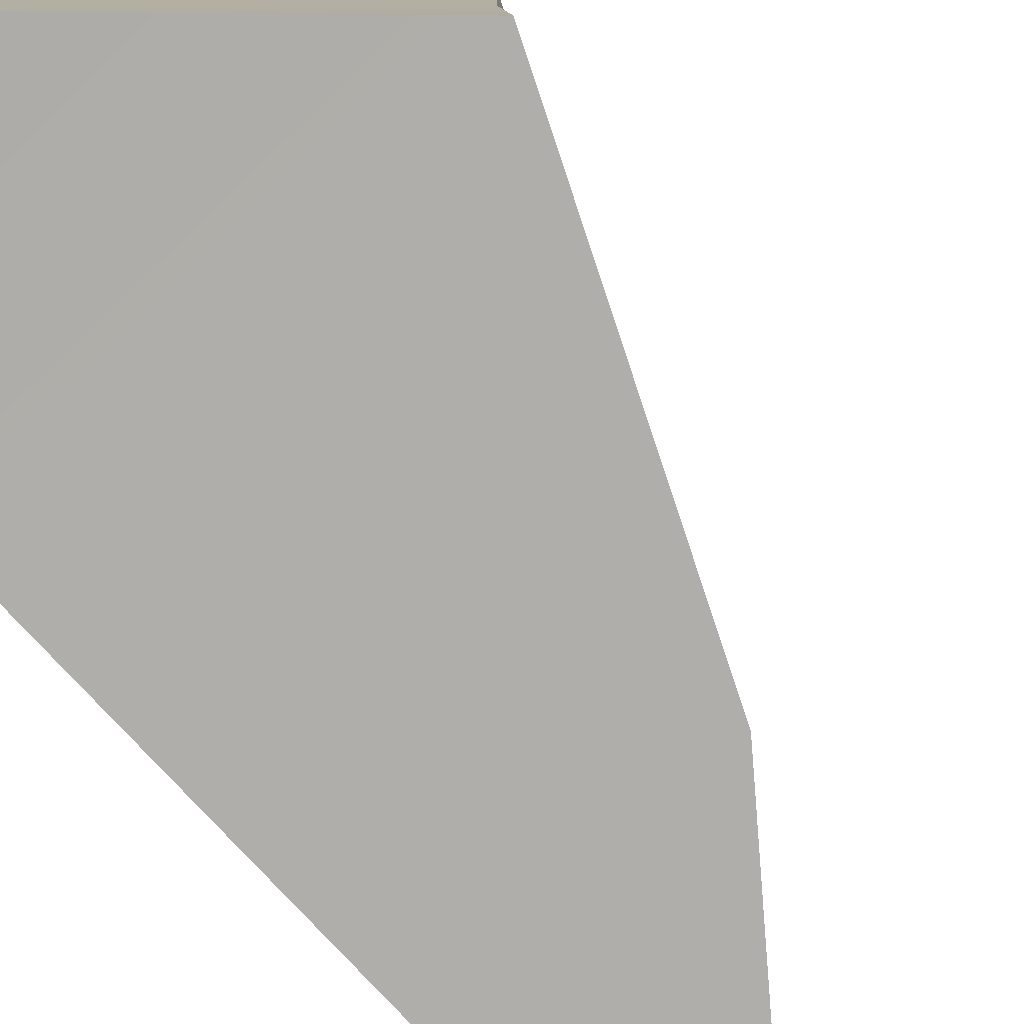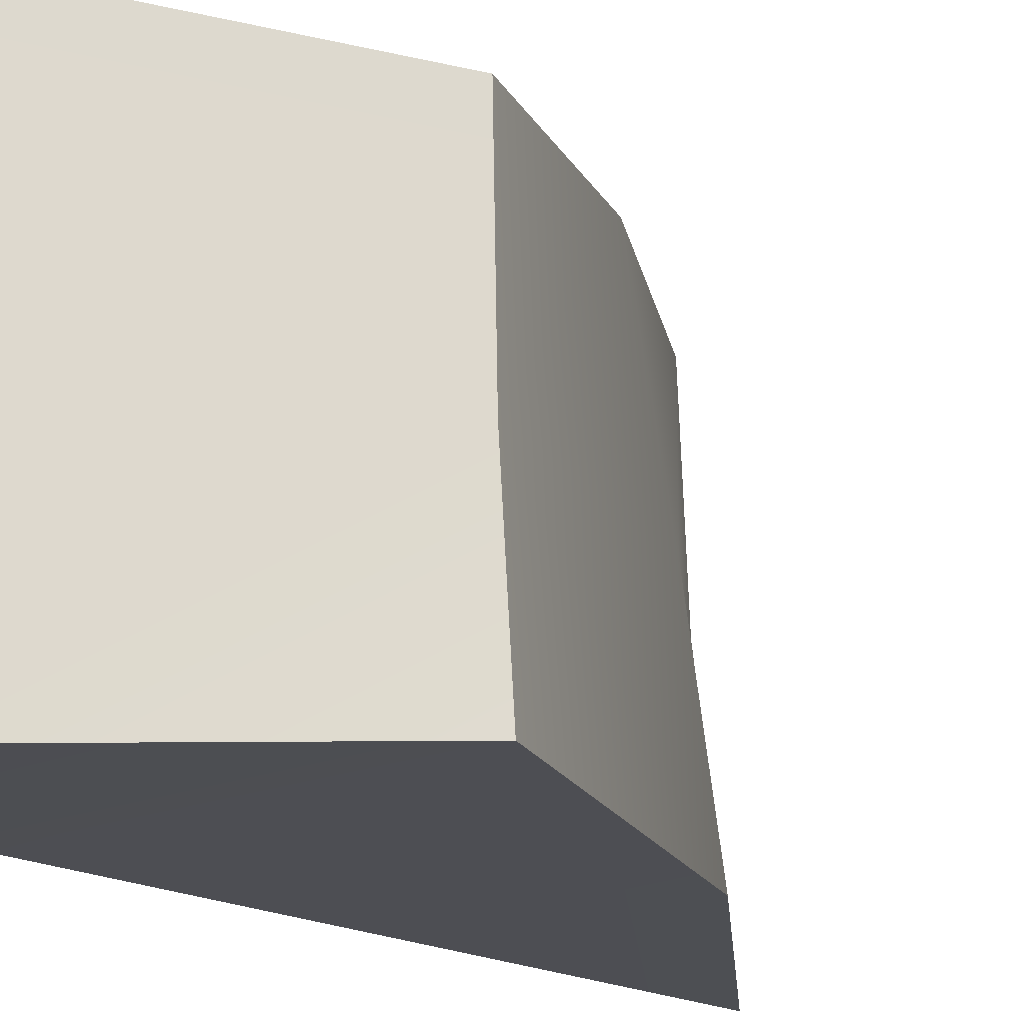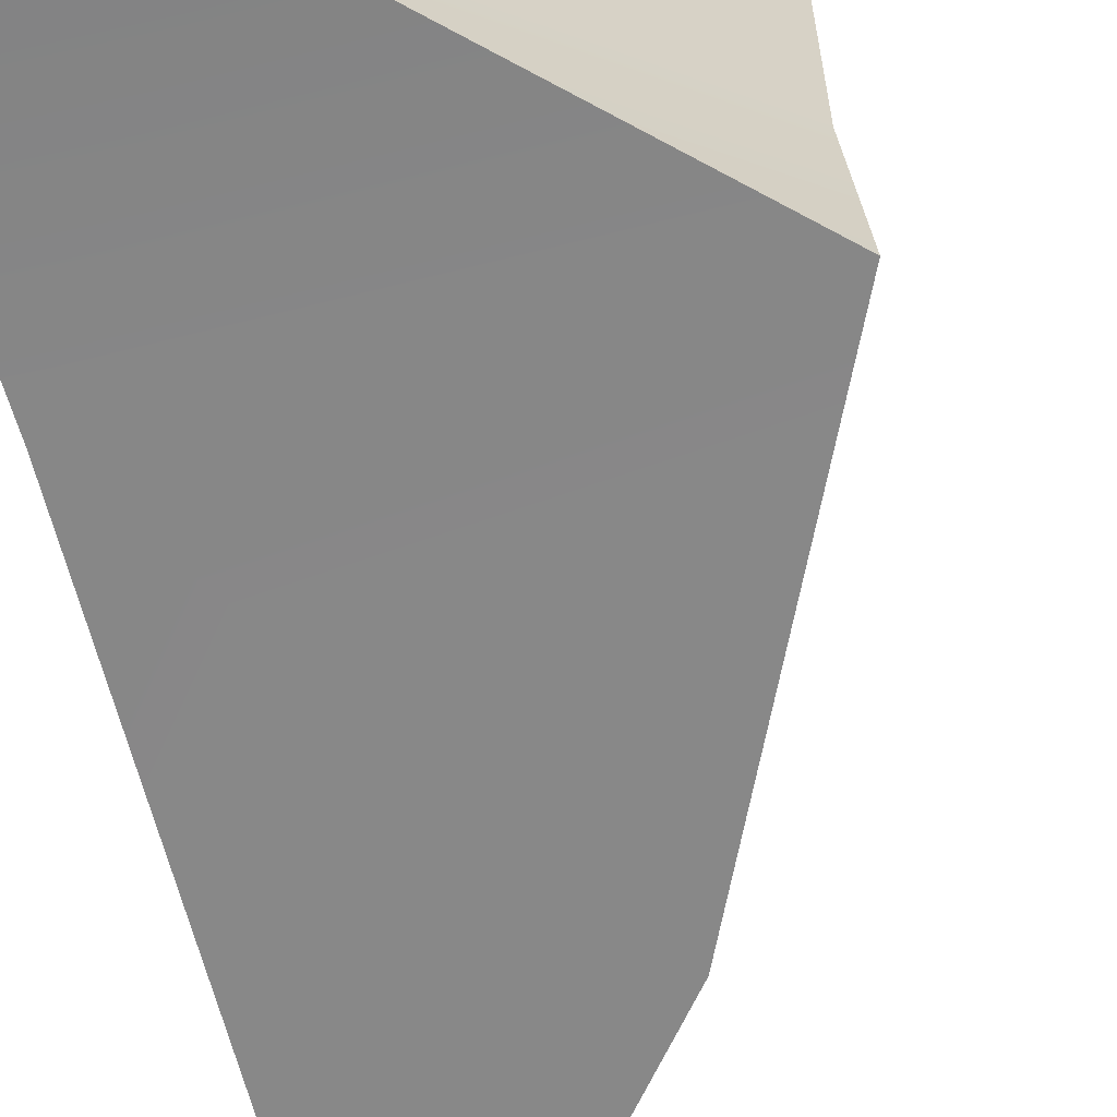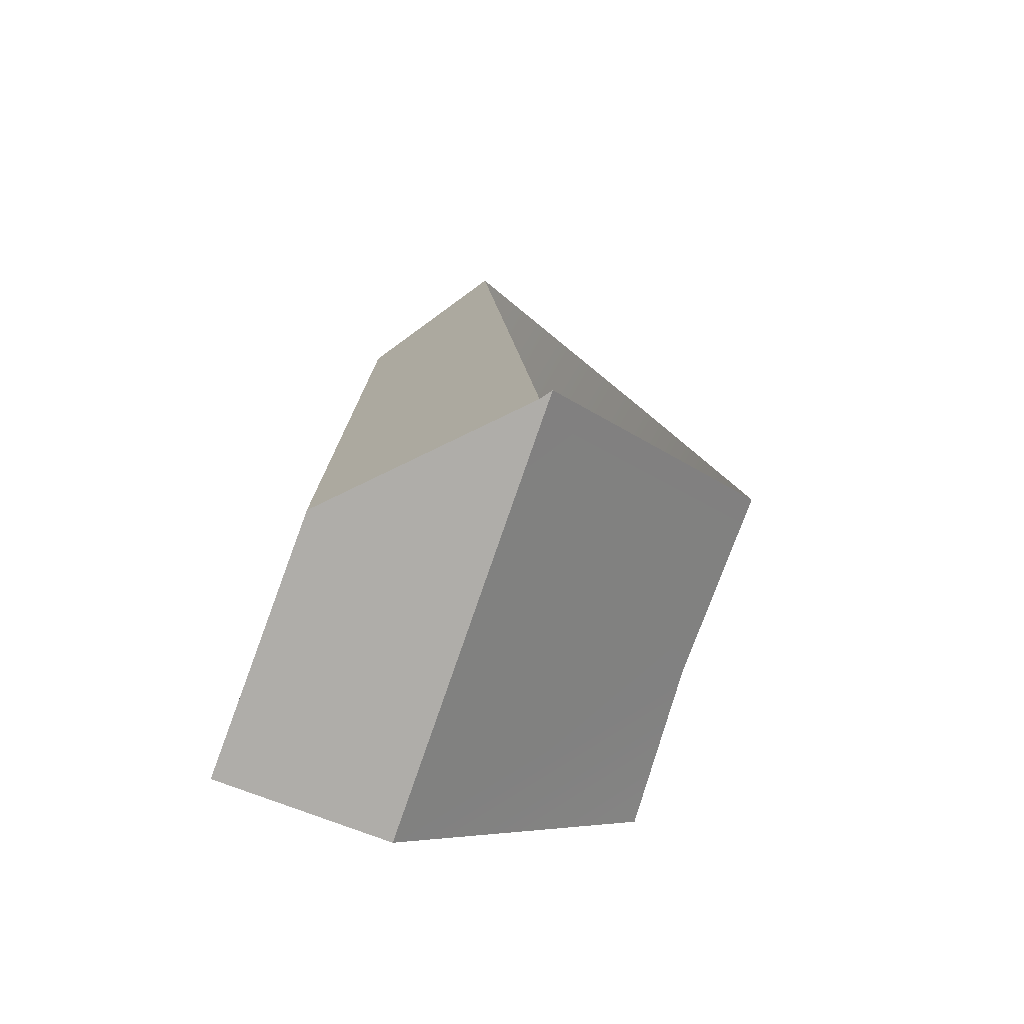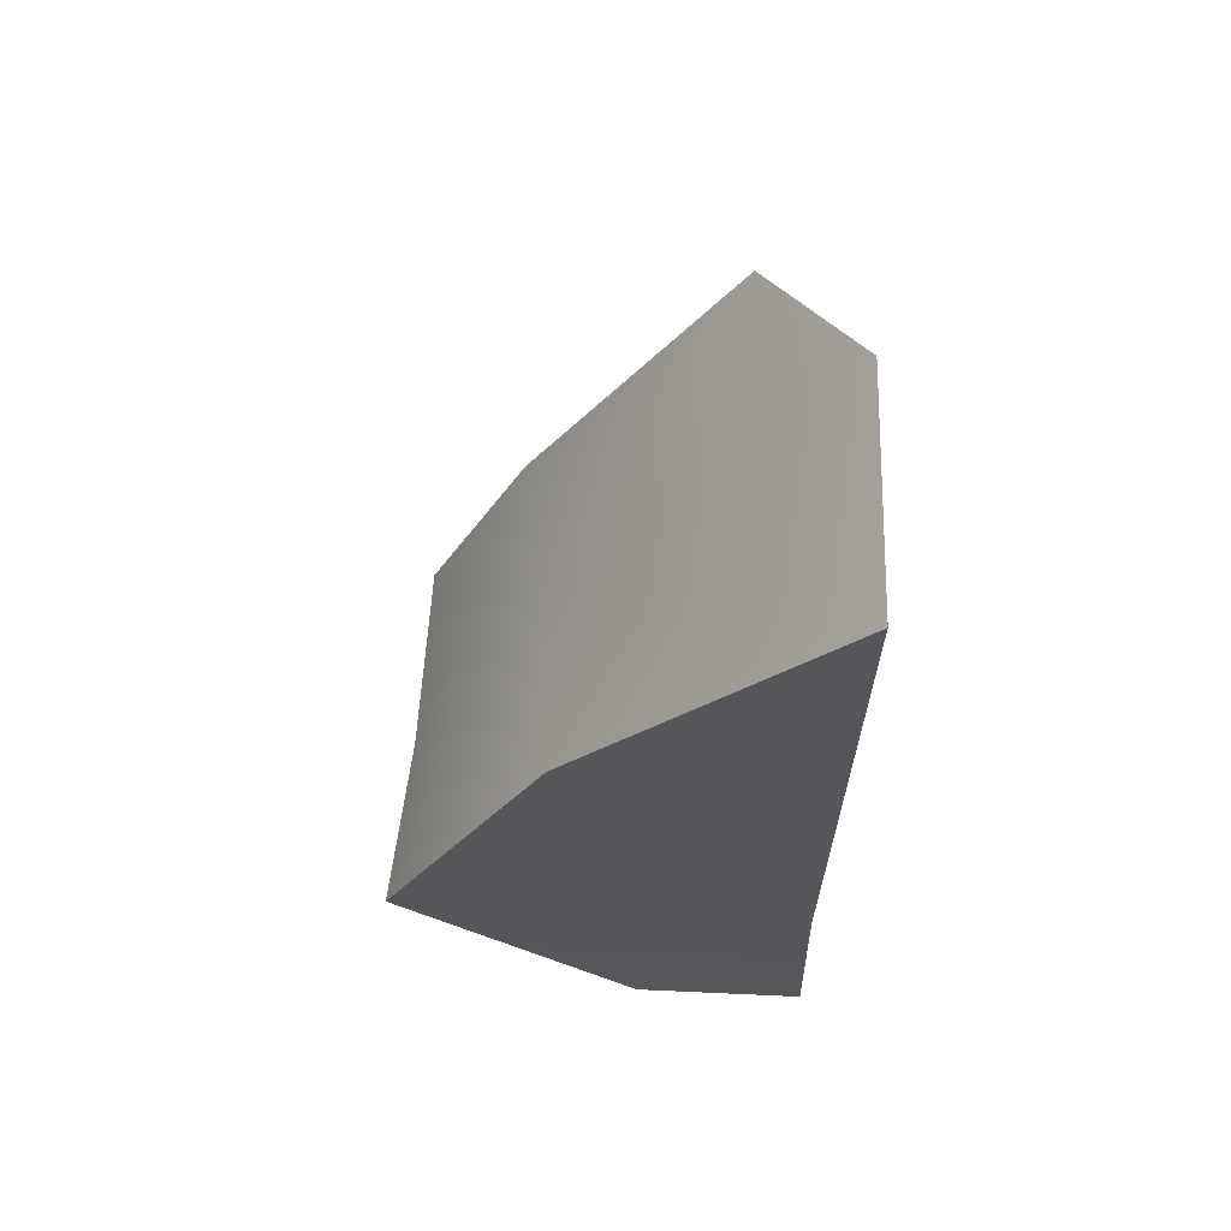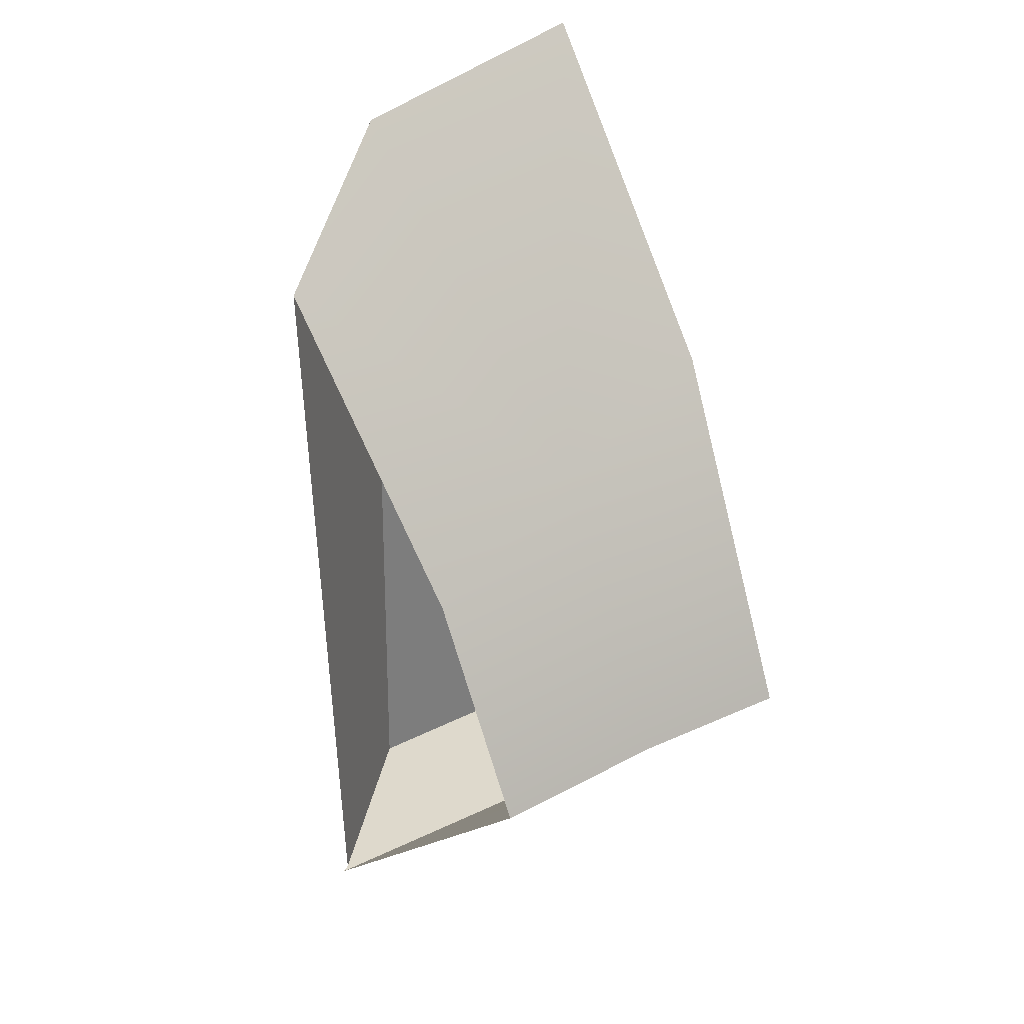
<metadata>
{"format":"obj","ext":"obj","renderer":"f3d","projection":"perspective","resolution":1024,"background":"white","views":[{"elev":-78.0,"azim":-137.1,"up":"+Y"},{"elev":-17.5,"azim":-137.3,"up":"+Y"},{"elev":-62.6,"azim":-165.9,"up":"+Y"},{"elev":-76.0,"azim":160.5,"up":"+Z"},{"elev":64.3,"azim":3.8,"up":"+Z"},{"elev":32.2,"azim":-125.6,"up":"+Z"}]}
</metadata>
<code>
v -0.6802 -0.3144 1.797
v -0.7339 0.06901 1.65
v -0.9944 0.02748 1.054
v -1.017 -0.3135 1.056
v -0.7891 0.4389 1.487
v -0.9947 0.4123 1.044
v -0.7339 0.06901 1.65
v -0.1918 0.2031 2.323
v -0.3809 0.5203 2.073
v -0.7891 0.4389 1.487
v -0.1786 -0.3174 2.434
v -0.6802 -0.3144 1.797
v -0.5189 -0.3192 0.5848
v -1.017 -0.3135 1.056
v -0.9944 0.02748 1.054
v -0.1697 -0.3138 0.5903
v -0.5189 -0.3192 0.5848
v -0.5123 0.56 0.6077
v -0.4955 0.539 0.6012
v -0.1784 0.2172 0.6012
v -0.1918 0.2031 2.323
v -0.1786 -0.3174 2.434
v -0.1806 -0.3029 1.055
v -0.1697 -0.3138 0.5903
v -0.1784 0.2172 0.6012
v -0.1806 -0.3029 1.055
v -0.1918 0.2031 2.323
v -0.1784 0.2172 0.6012
v -0.4955 0.539 0.6012
v -0.3809 0.5203 2.073
v -0.6802 -0.3144 1.797
v -1.017 -0.3135 1.056
v -0.1806 -0.3029 1.055
v -0.5189 -0.3192 0.5848
v -0.1697 -0.3138 0.5903
v -0.1806 -0.3029 1.055
v -0.1786 -0.3174 2.434
v -0.5123 0.56 0.6077
v -0.5189 -0.3192 0.5848
v -0.9944 0.02748 1.054
v -0.5123 0.56 0.6077
v -0.9944 0.02748 1.054
v -0.9947 0.4123 1.044
g Alienware_Ears_L_Col_3
f 1 2 3
f 1 3 4
f 3 2 5
f 3 5 6
f 7 8 9
f 7 9 10
f 11 8 7
f 11 7 12
f 13 14 15
f 16 17 18
f 18 19 16
f 19 20 16
f 21 22 23
f 23 24 25
f 25 21 26
f 27 28 29
f 27 29 30
f 31 32 33
f 34 33 32
f 35 33 34
f 31 36 37
f 38 39 40
f 41 42 43

</code>
